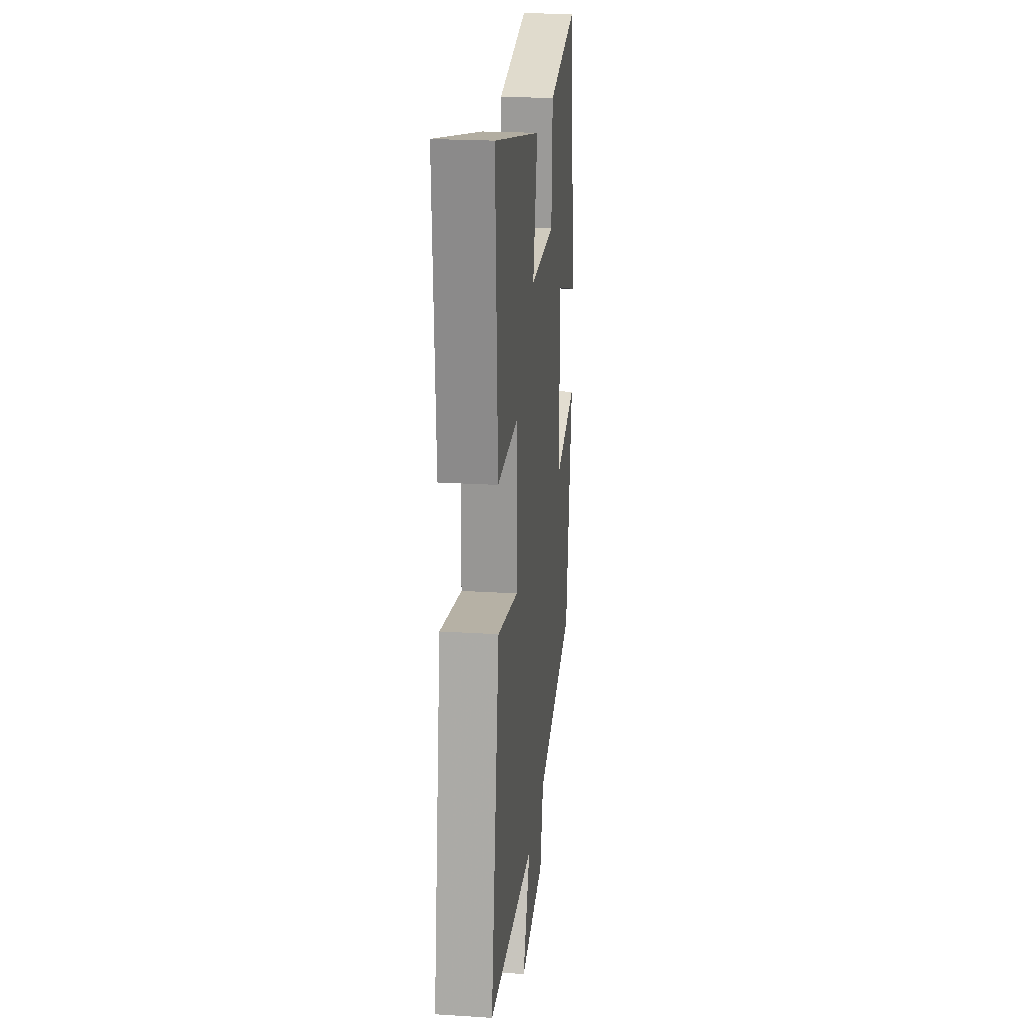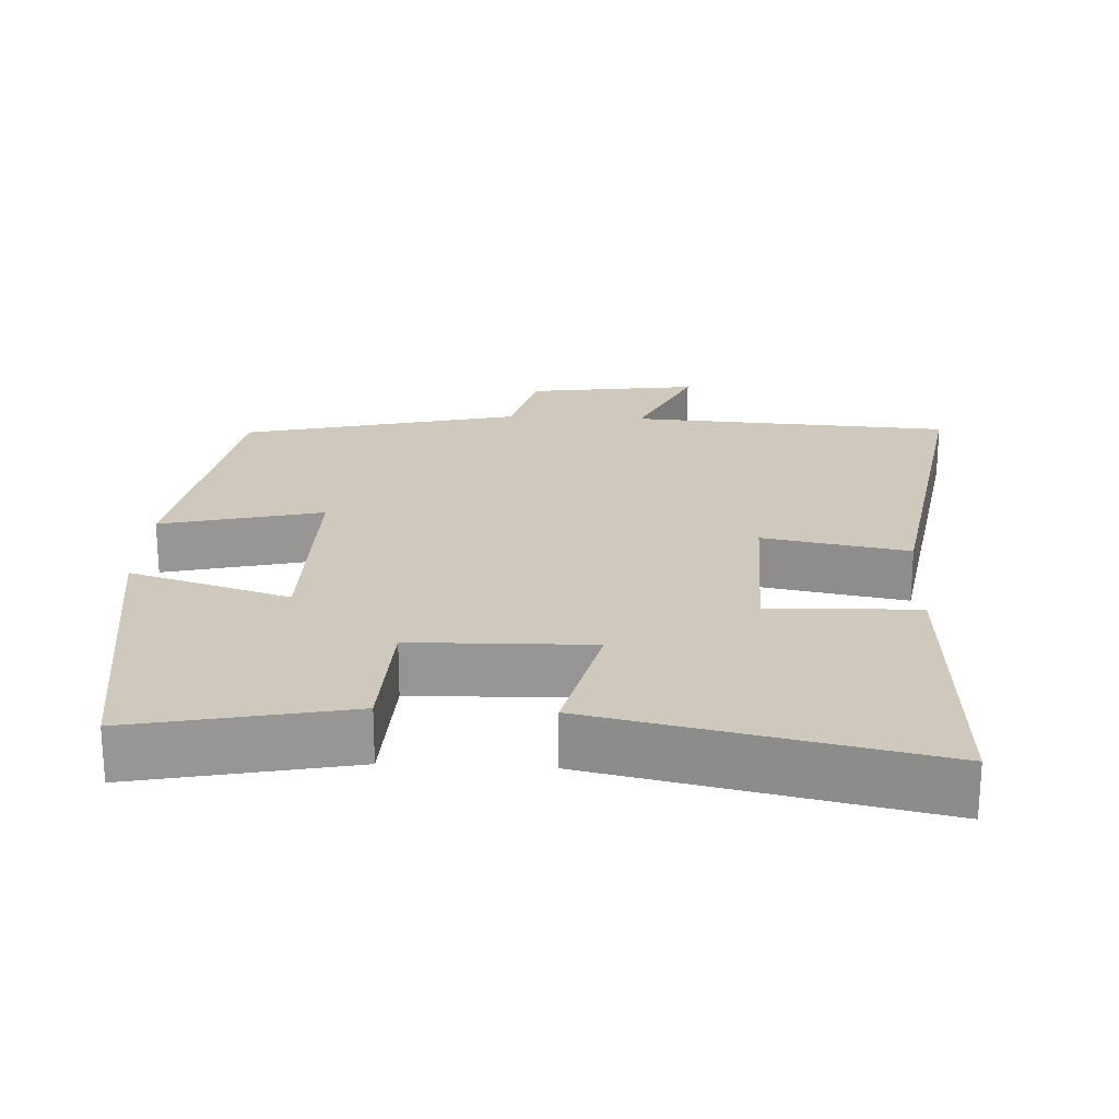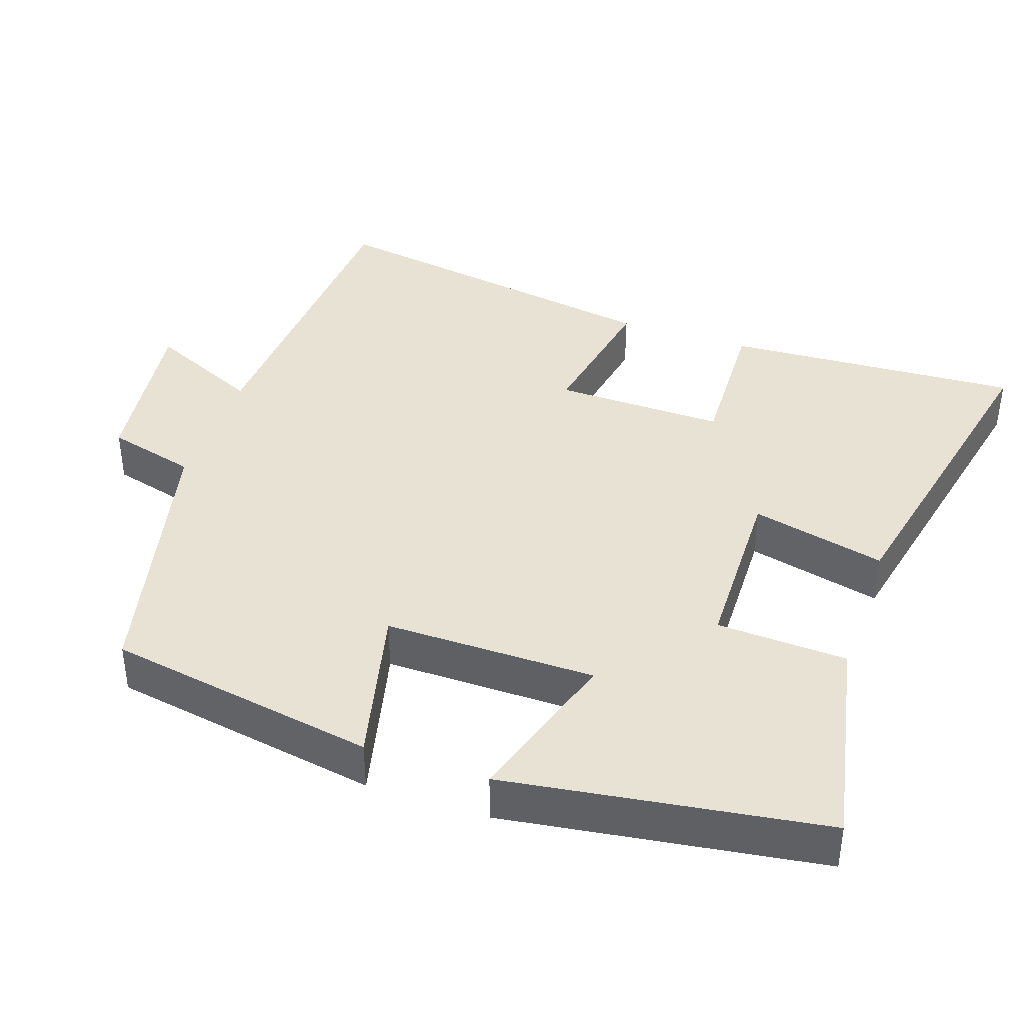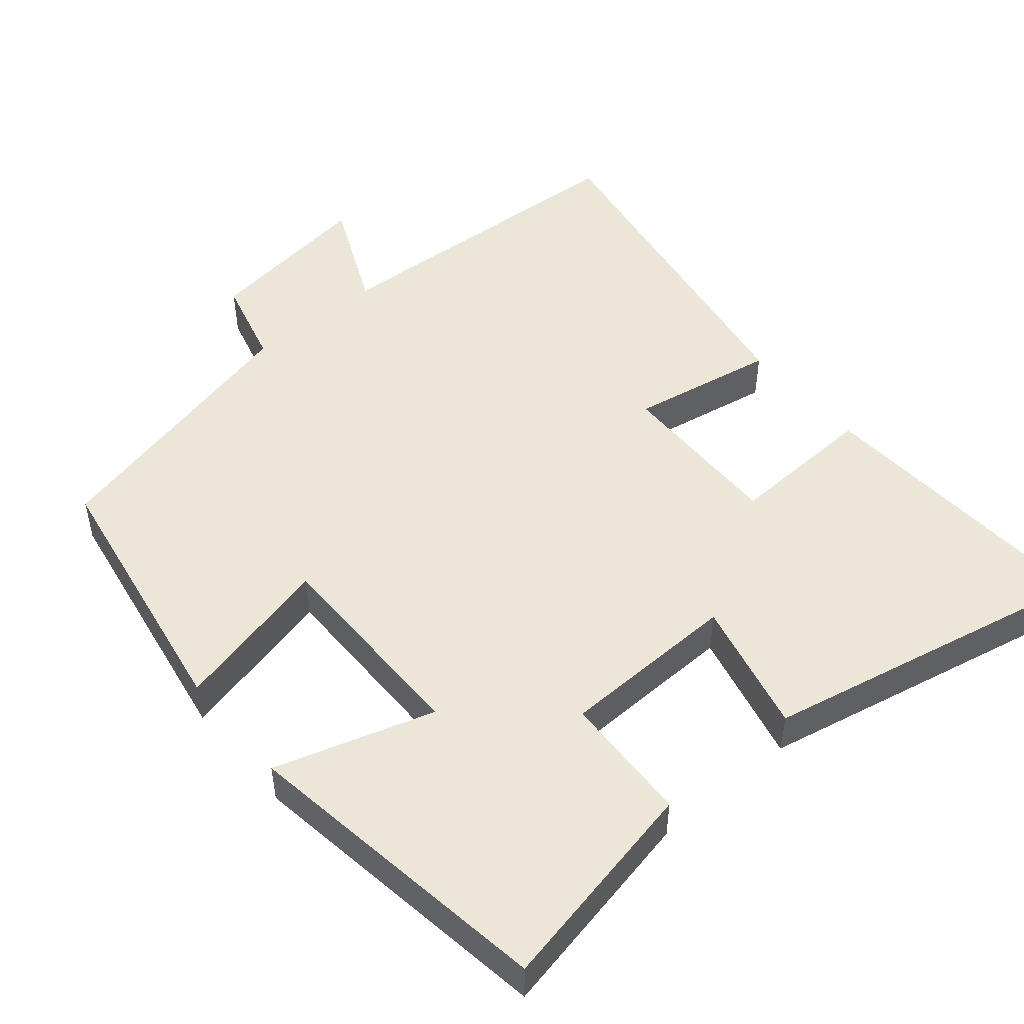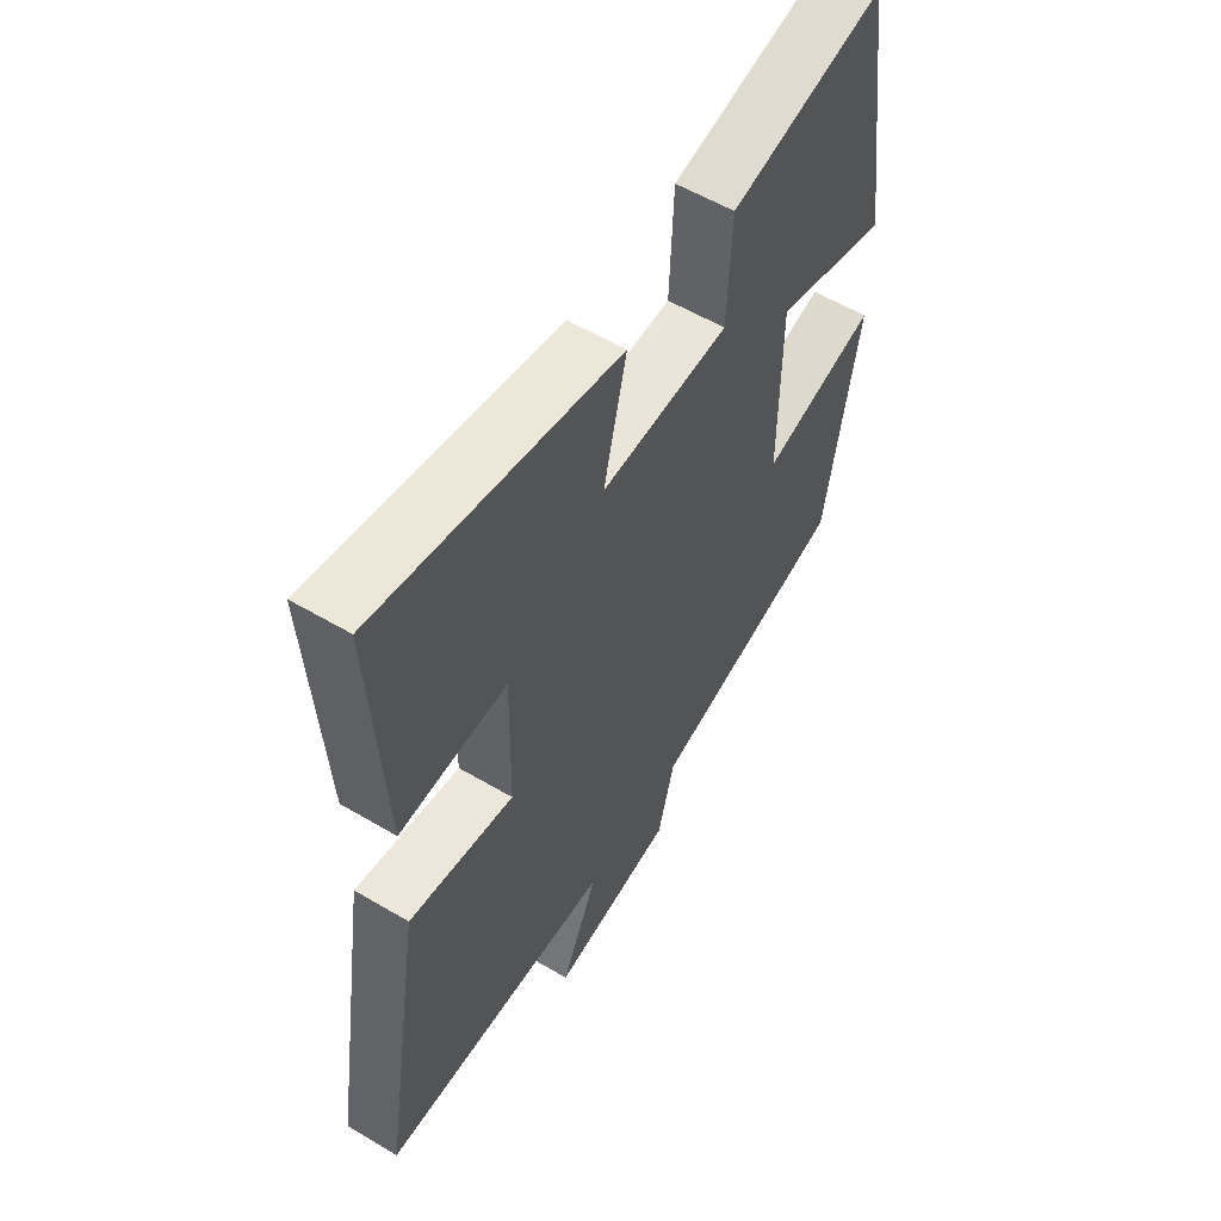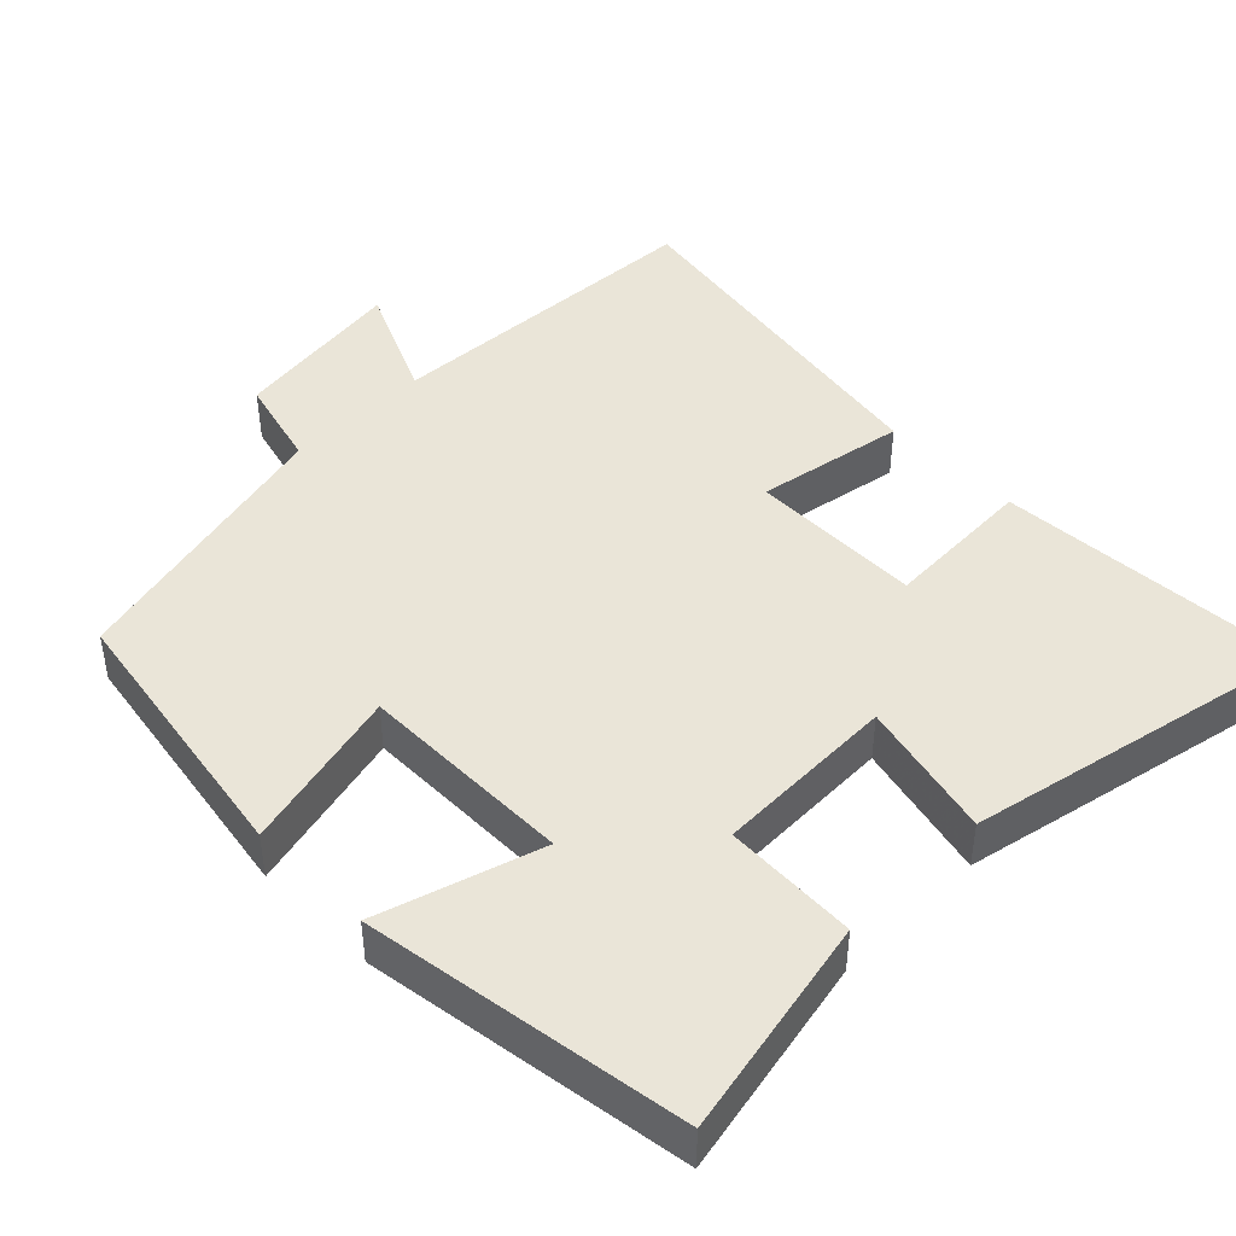
<metadata>
{"format":"obj","ext":"obj","renderer":"f3d","projection":"perspective","resolution":1024,"background":"white","views":[{"elev":22.1,"azim":96.3,"up":"+Z"},{"elev":22.5,"azim":2.9,"up":"+Y"},{"elev":39.7,"azim":-71.0,"up":"+Y"},{"elev":49.5,"azim":-40.1,"up":"+Y"},{"elev":57.0,"azim":121.6,"up":"+Z"},{"elev":44.6,"azim":-44.9,"up":"+Y"}]}
</metadata>
<code>
v 0.523 0.07 0.596
v 0.5 0.07 0.192
v 0.297 0.07 0.2
v 0.301 0.07 -0.032
v 0.5 0.07 0.004
v 0.578 0.07 -0.475
v 0.137 0.07 -0.5
v 0.207 0.07 -0.654
v -0.027 0.07 -0.622
v -0.059 0.07 -0.5
v -0.437 0.07 -0.41
v -0.5 0.07 -0.041
v -0.28 0.07 -0.094
v -0.282 0.07 0.194
v -0.5 0.07 0.127
v -0.437 0.07 0.56
v -0.143 0.07 0.5
v -0.135 0.07 0.322
v 0.109 0.07 0.316
v 0.065 0.07 0.5
v 0.523 0 0.596
v 0.5 0 0.192
v 0.297 0 0.2
v 0.301 0 -0.032
v 0.5 0 0.004
v 0.578 0 -0.475
v 0.137 0 -0.5
v 0.207 0 -0.654
v -0.027 0 -0.622
v -0.059 0 -0.5
v -0.437 0 -0.41
v -0.5 0 -0.041
v -0.28 0 -0.094
v -0.282 0 0.194
v -0.5 0 0.127
v -0.437 0 0.56
v -0.143 0 0.5
v -0.135 0 0.322
v 0.109 0 0.316
v 0.065 0 0.5
f 19 20 1 2
f 18 19 2 3
f 15 16 17 18
f 14 15 18
f 13 14 18 3
f 10 11 12 13
f 10 13 3 4
f 7 8 9 10
f 6 7 10
f 4 5 6 10
f 22 21 40 39
f 23 22 39 38
f 38 37 36 35
f 38 35 34
f 23 38 34 33
f 33 32 31 30
f 24 23 33 30
f 30 29 28 27
f 30 27 26
f 30 26 25 24
f 1 21 22 2
f 2 22 23 3
f 3 23 24 4
f 4 24 25 5
f 5 25 26 6
f 6 26 27 7
f 7 27 28 8
f 8 28 29 9
f 9 29 30 10
f 10 30 31 11
f 11 31 32 12
f 12 32 33 13
f 13 33 34 14
f 14 34 35 15
f 15 35 36 16
f 16 36 37 17
f 17 37 38 18
f 18 38 39 19
f 19 39 40 20
f 20 40 21 1

</code>
